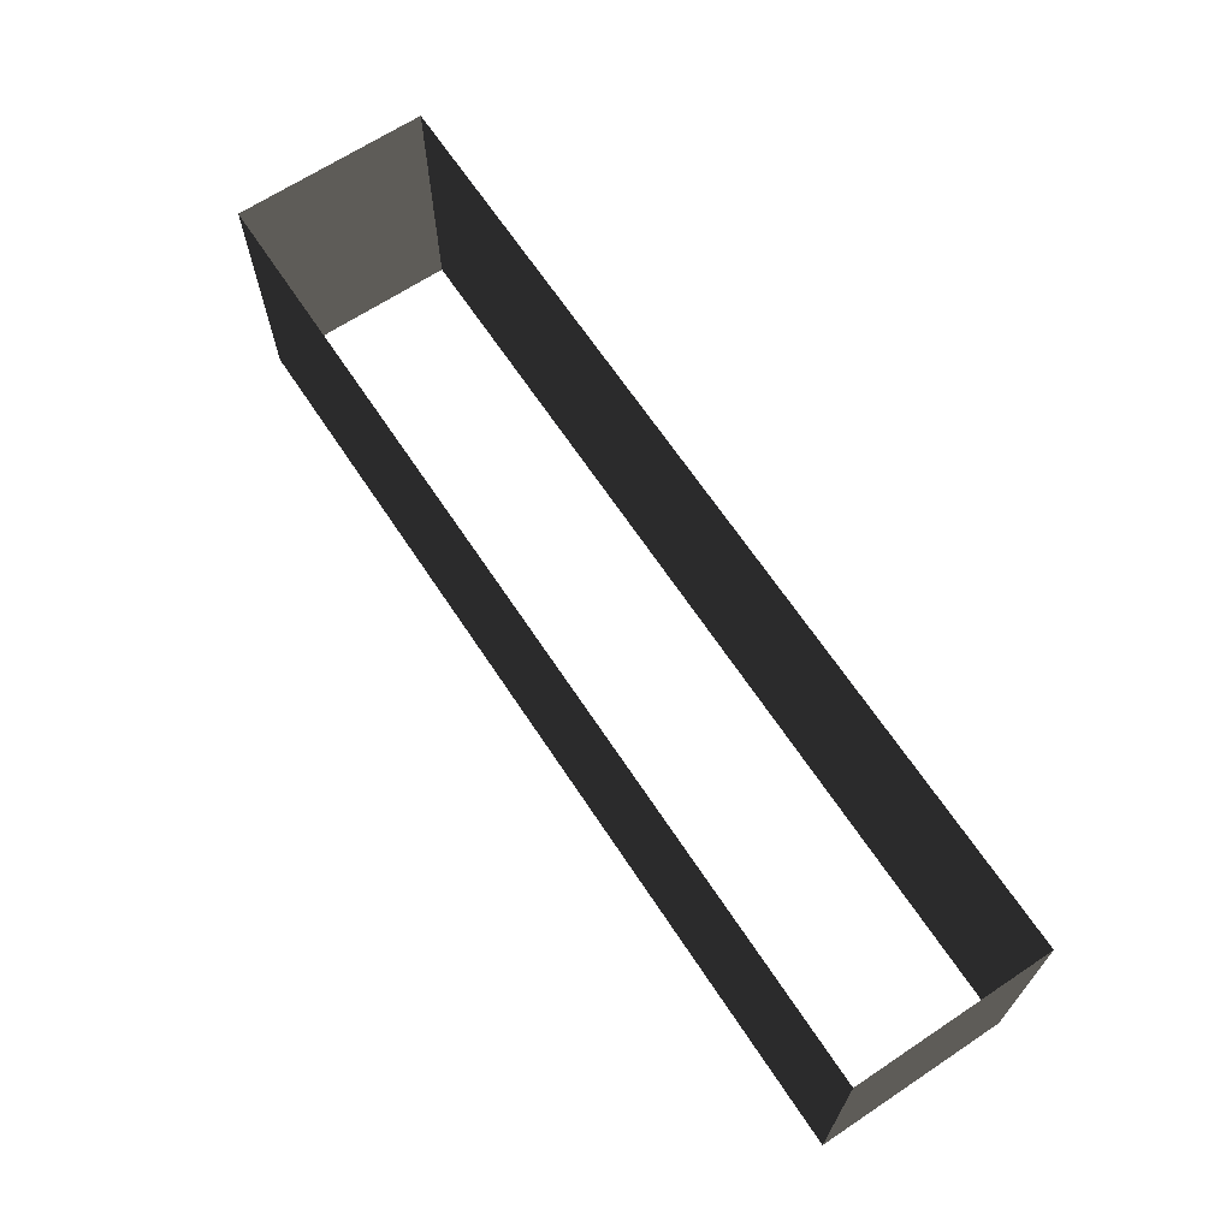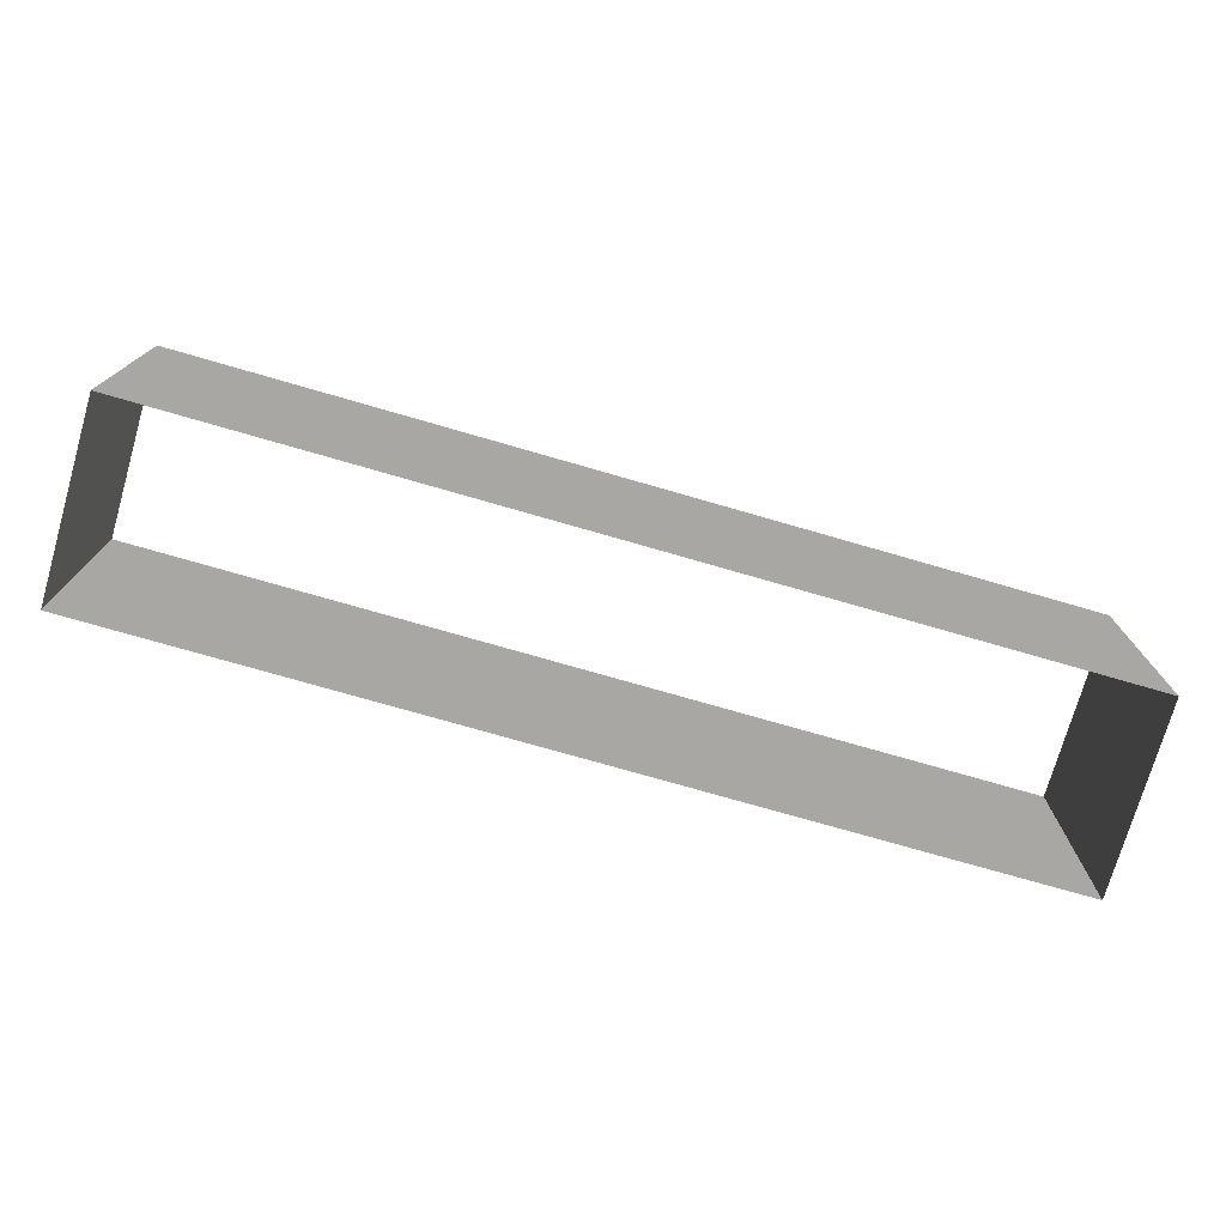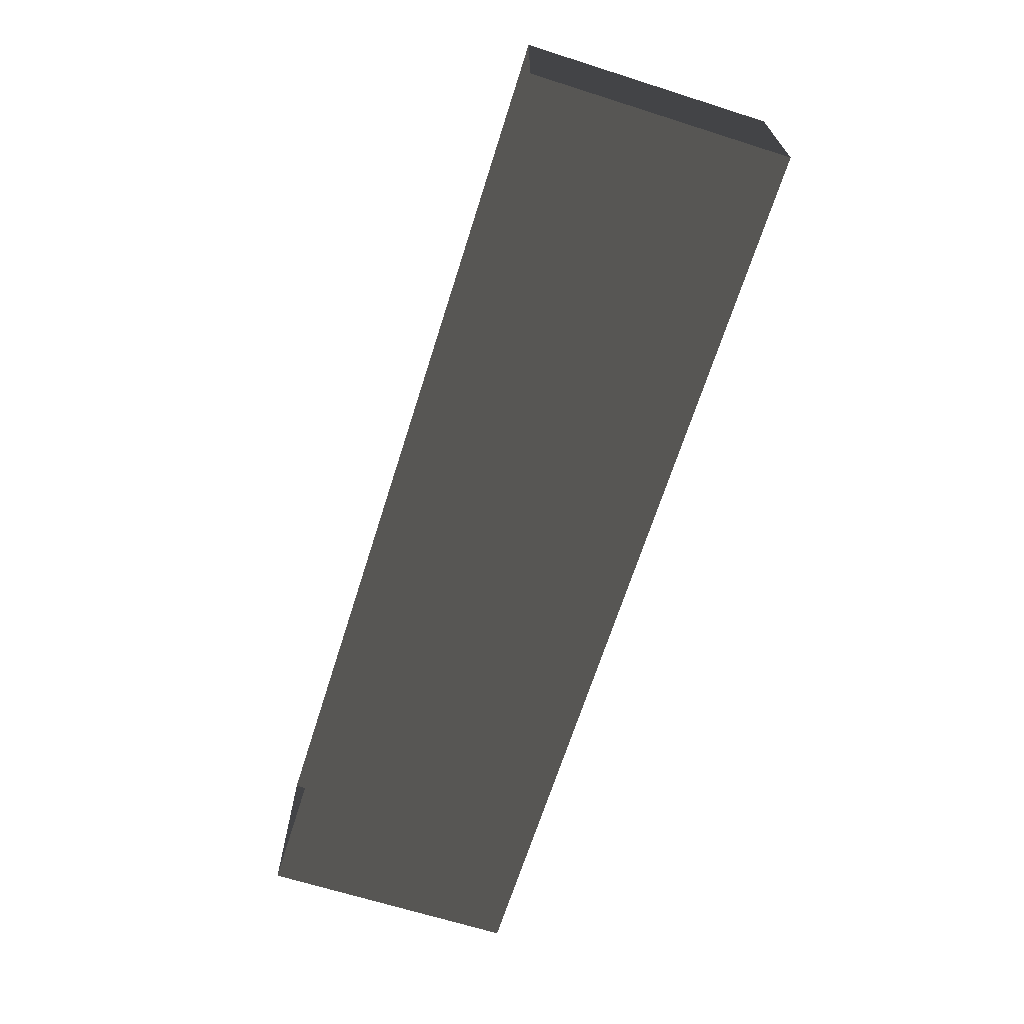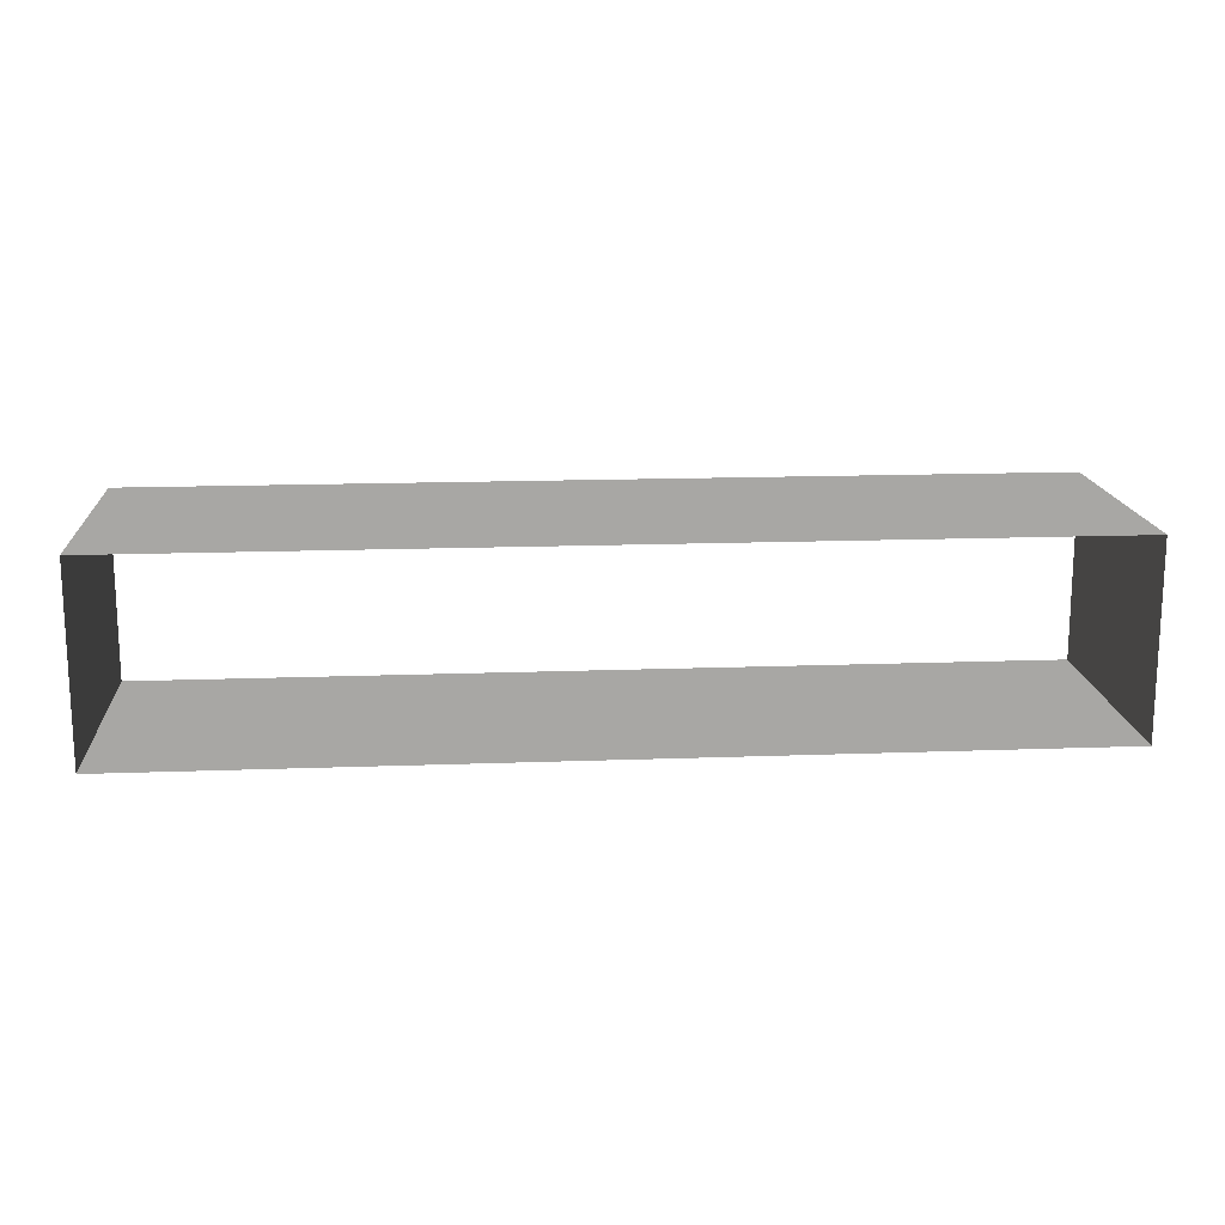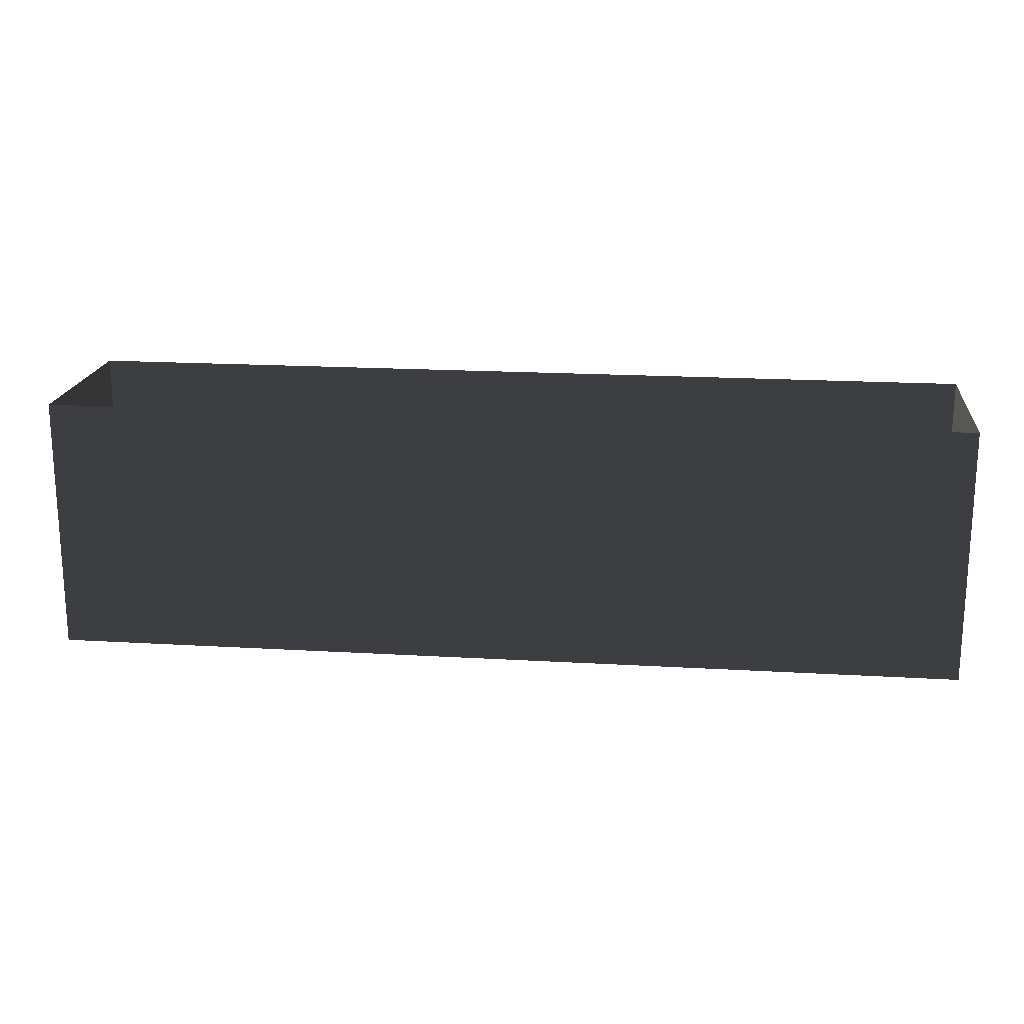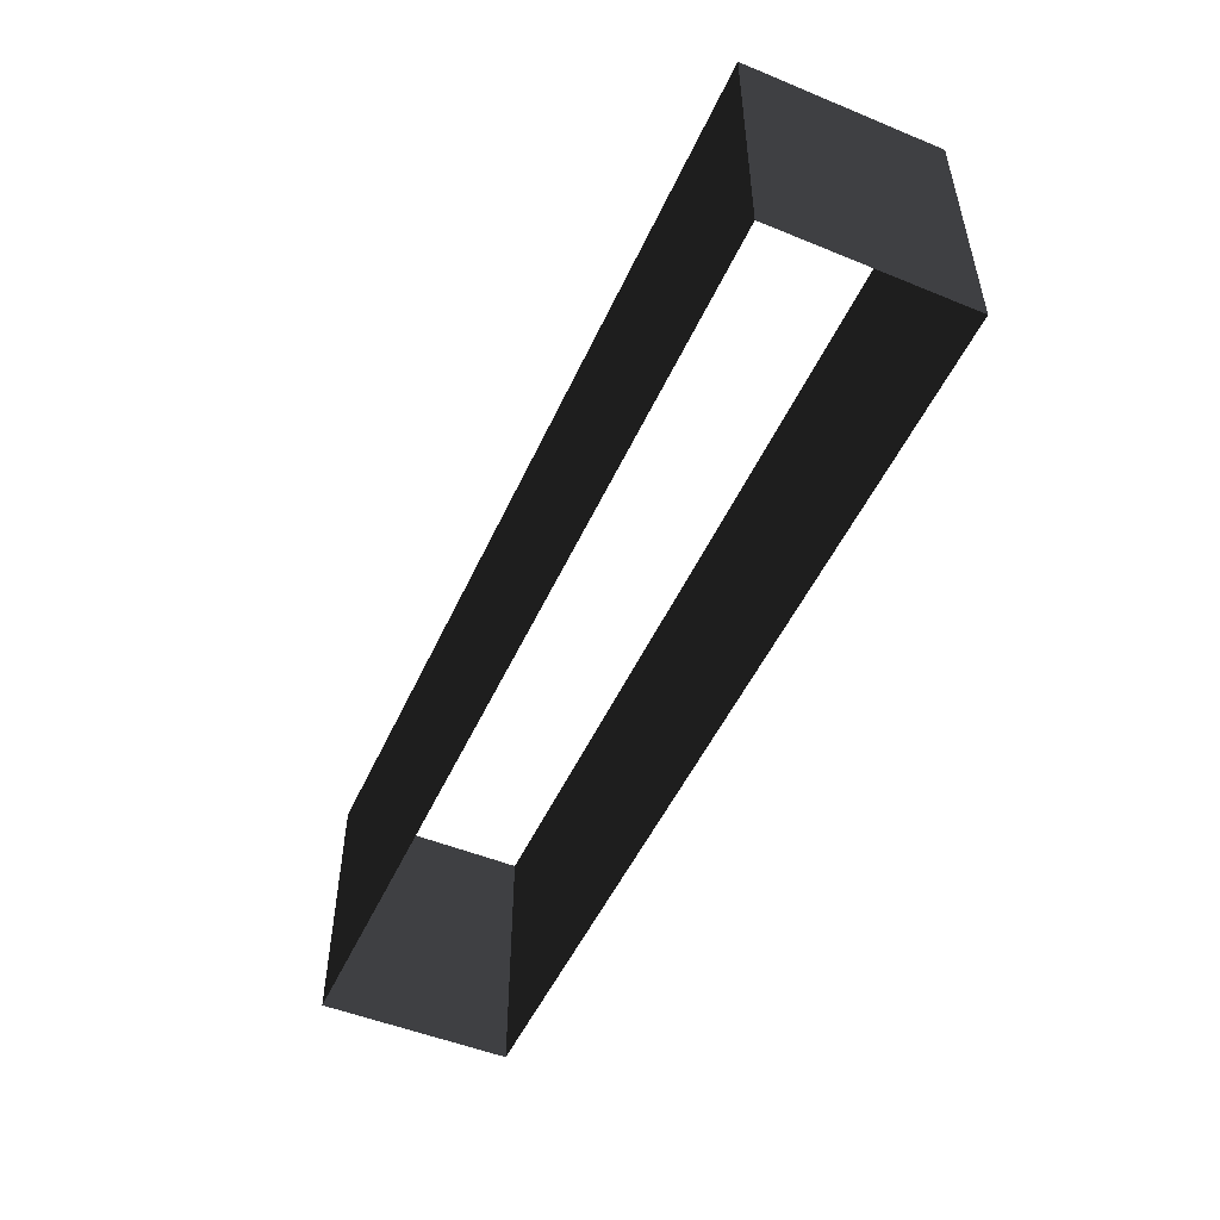
<metadata>
{"format":"obj","ext":"obj","renderer":"f3d","projection":"perspective","resolution":1024,"background":"white","views":[{"elev":66.9,"azim":56.4,"up":"+Z"},{"elev":-74.9,"azim":-16.1,"up":"+Z"},{"elev":-67.3,"azim":-107.6,"up":"+Y"},{"elev":15.8,"azim":-4.4,"up":"+Y"},{"elev":18.5,"azim":6.5,"up":"+Z"},{"elev":-50.7,"azim":-114.1,"up":"+Z"}]}
</metadata>
<code>
v 60.2 -12.35 10.41
v 60.2 -12.35 -23.15
v 60.2 12.35 10.41
v 60.2 12.35 -23.15
v -60.2 12.35 -23.15
v -60.2 -12.35 -23.15
v -60.2 12.35 10.41
v -60.2 -12.35 10.41
v 60.2 12.35 10.41
v 60.2 12.35 -23.15
v -60.2 12.35 10.41
v -60.2 12.35 -23.15
v -60.2 -12.35 10.41
v -60.2 -12.35 -23.15
v 60.2 -12.35 10.41
v 60.2 -12.35 -23.15
g roof1.009_35096_224
f 1 3 2
f 2 3 4
f 5 7 6
f 6 7 8
f 9 11 10
f 10 11 12
f 13 15 14
f 14 15 16

</code>
